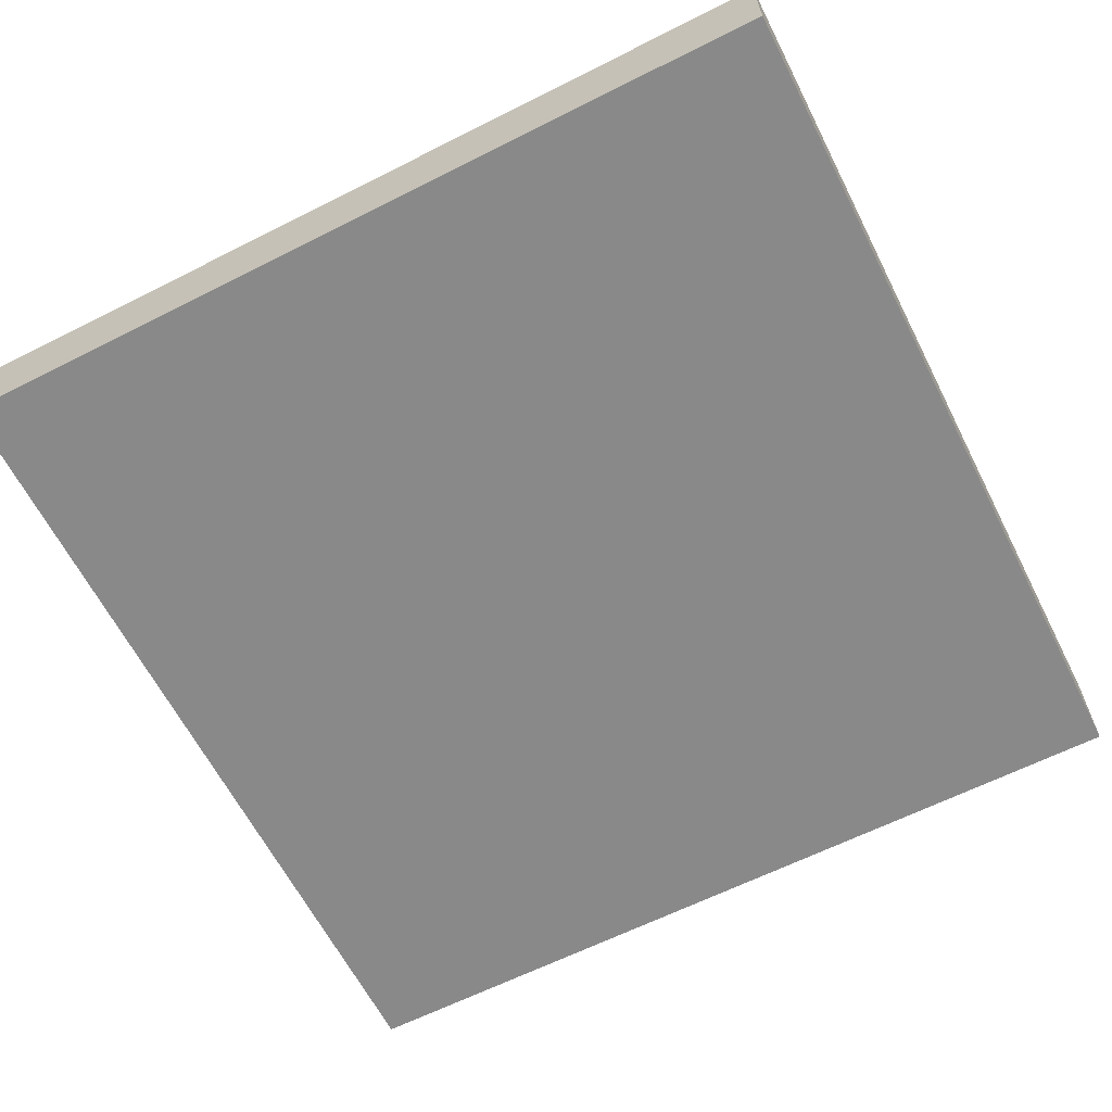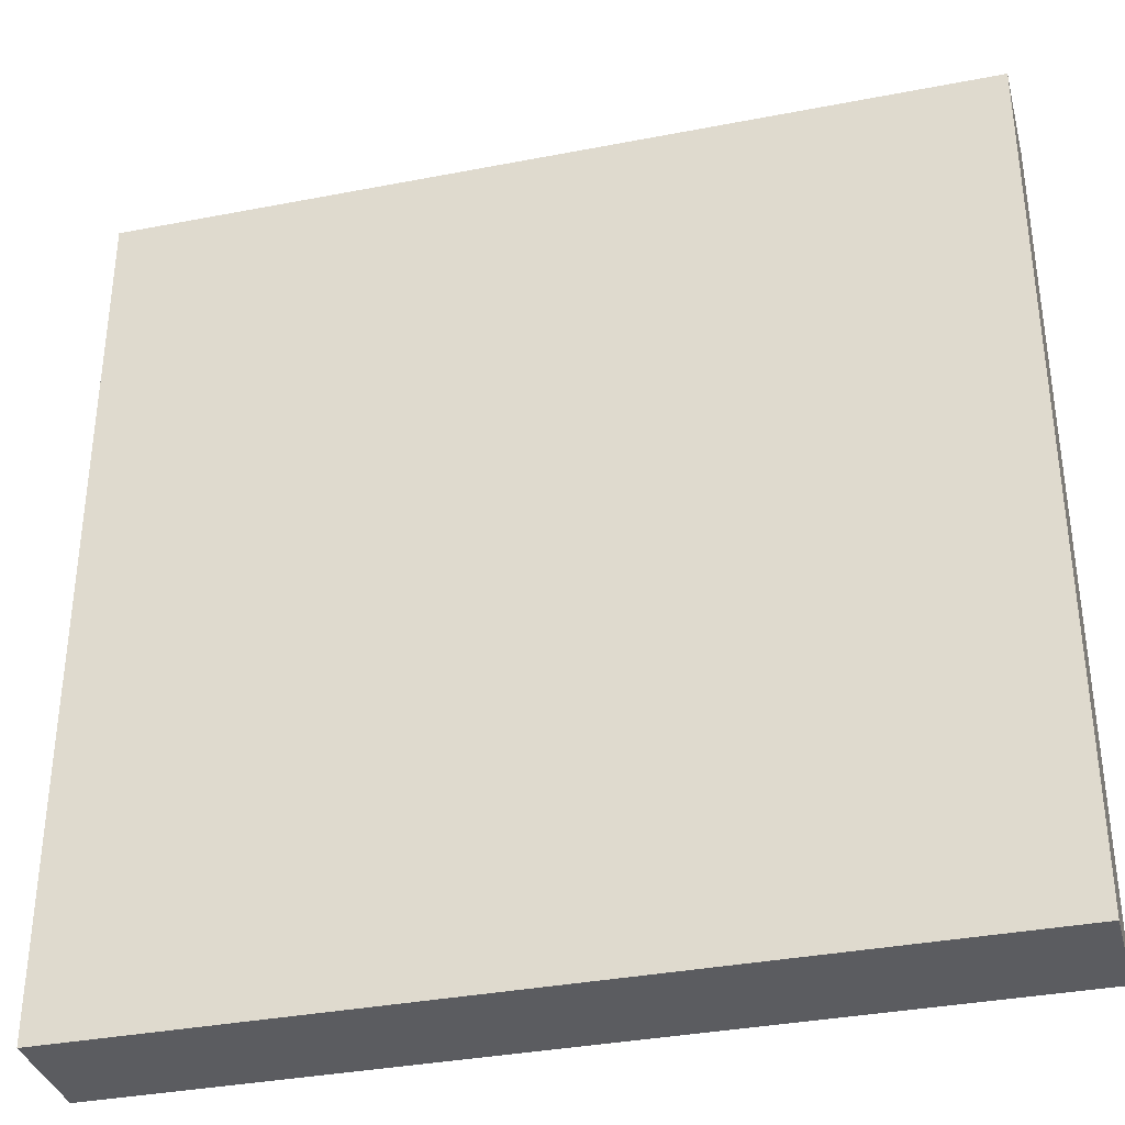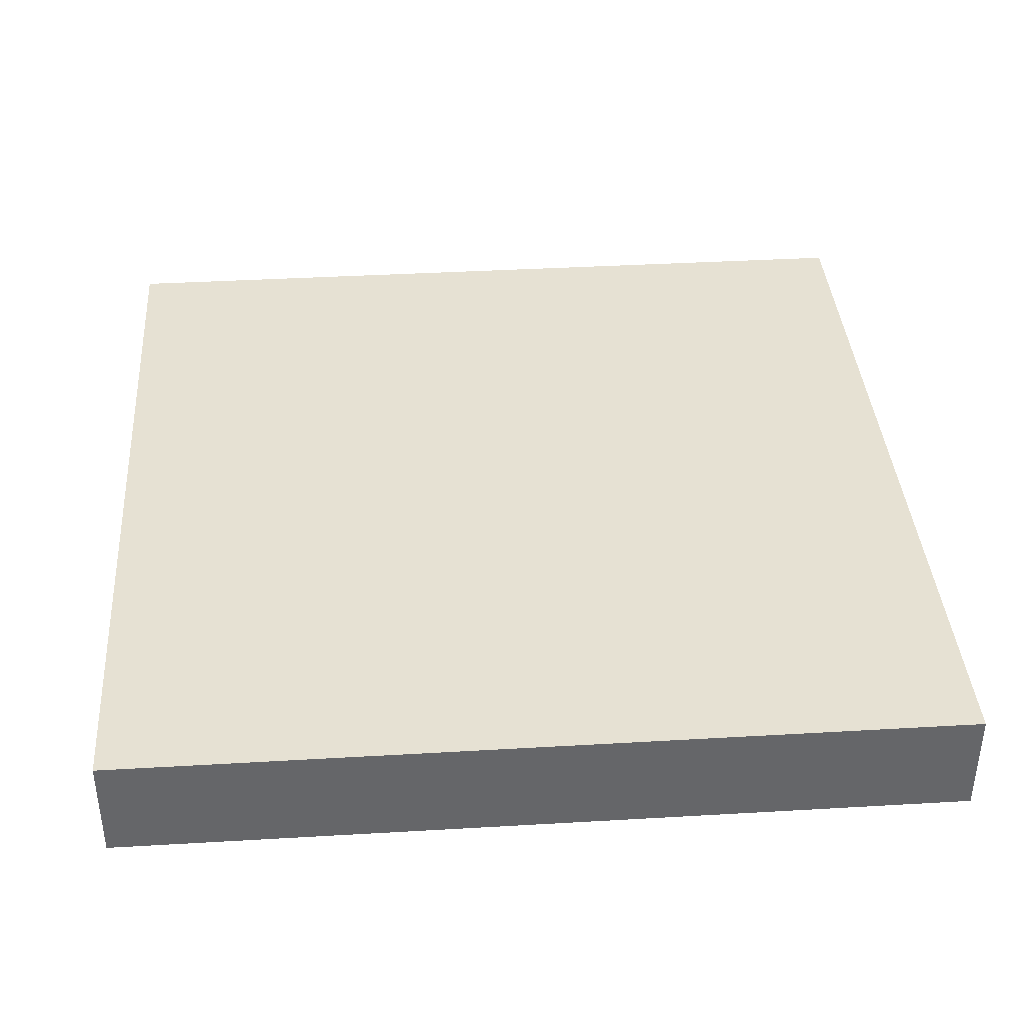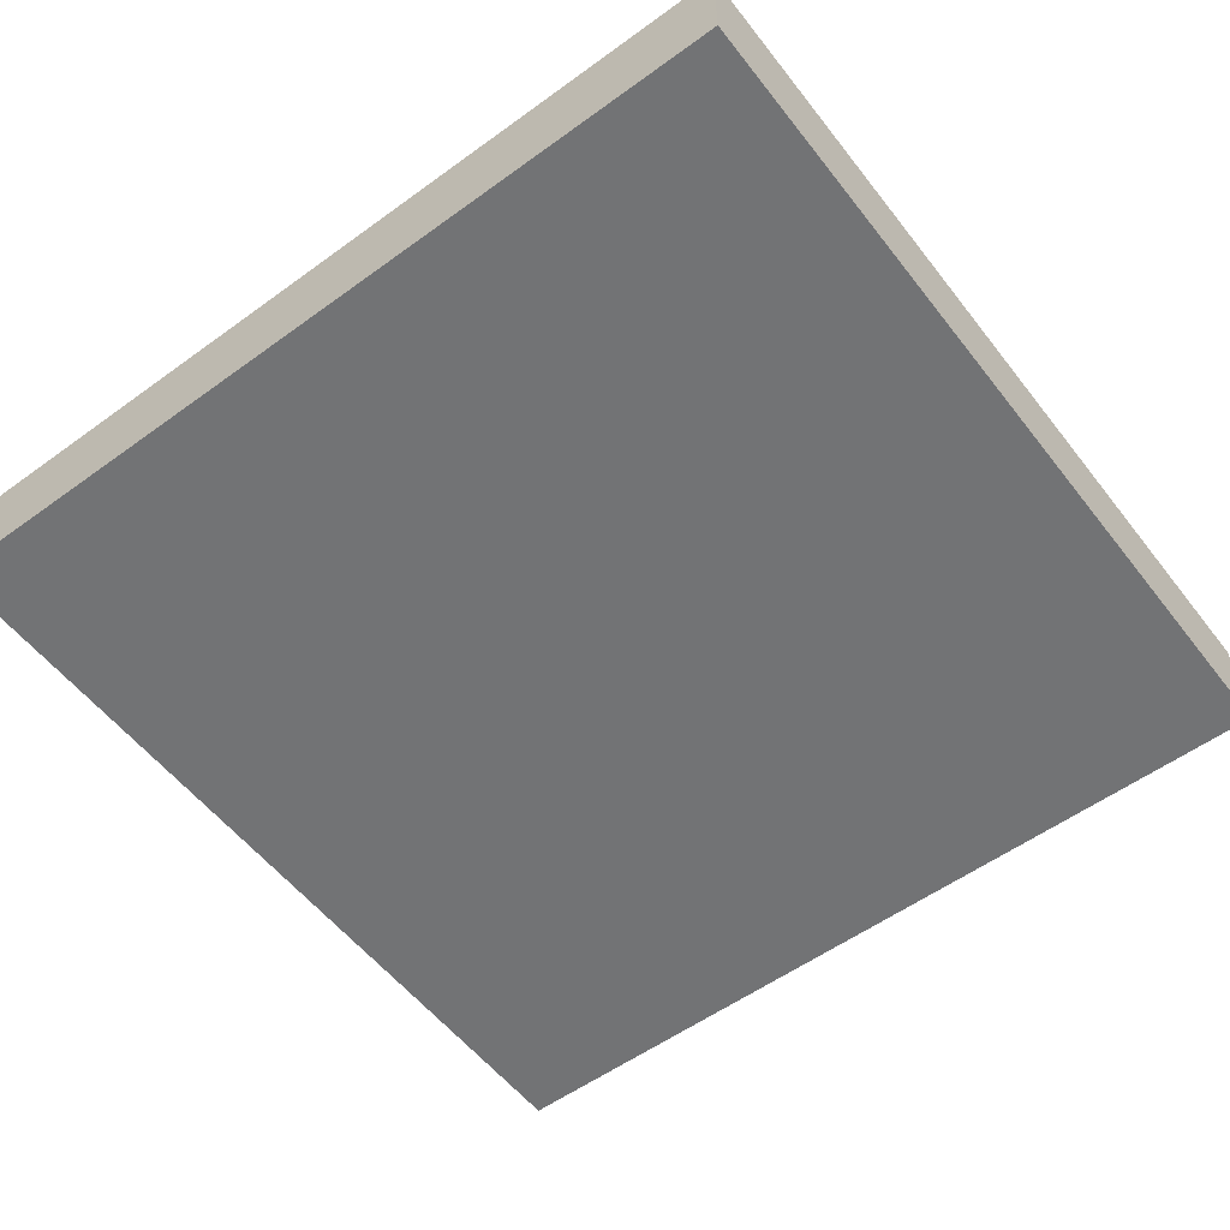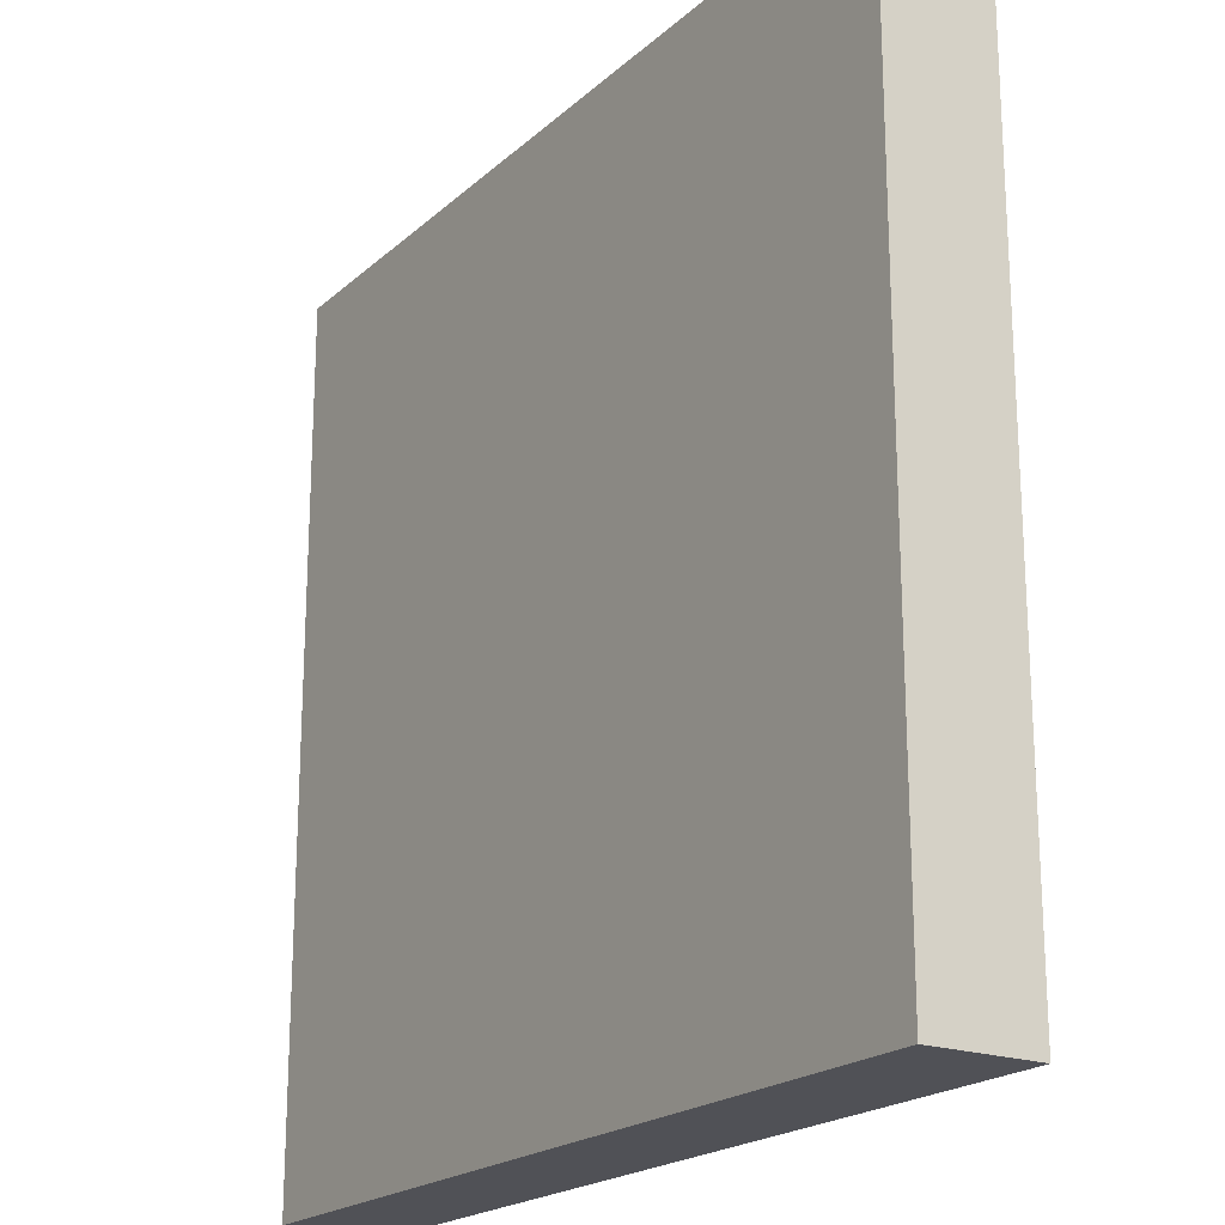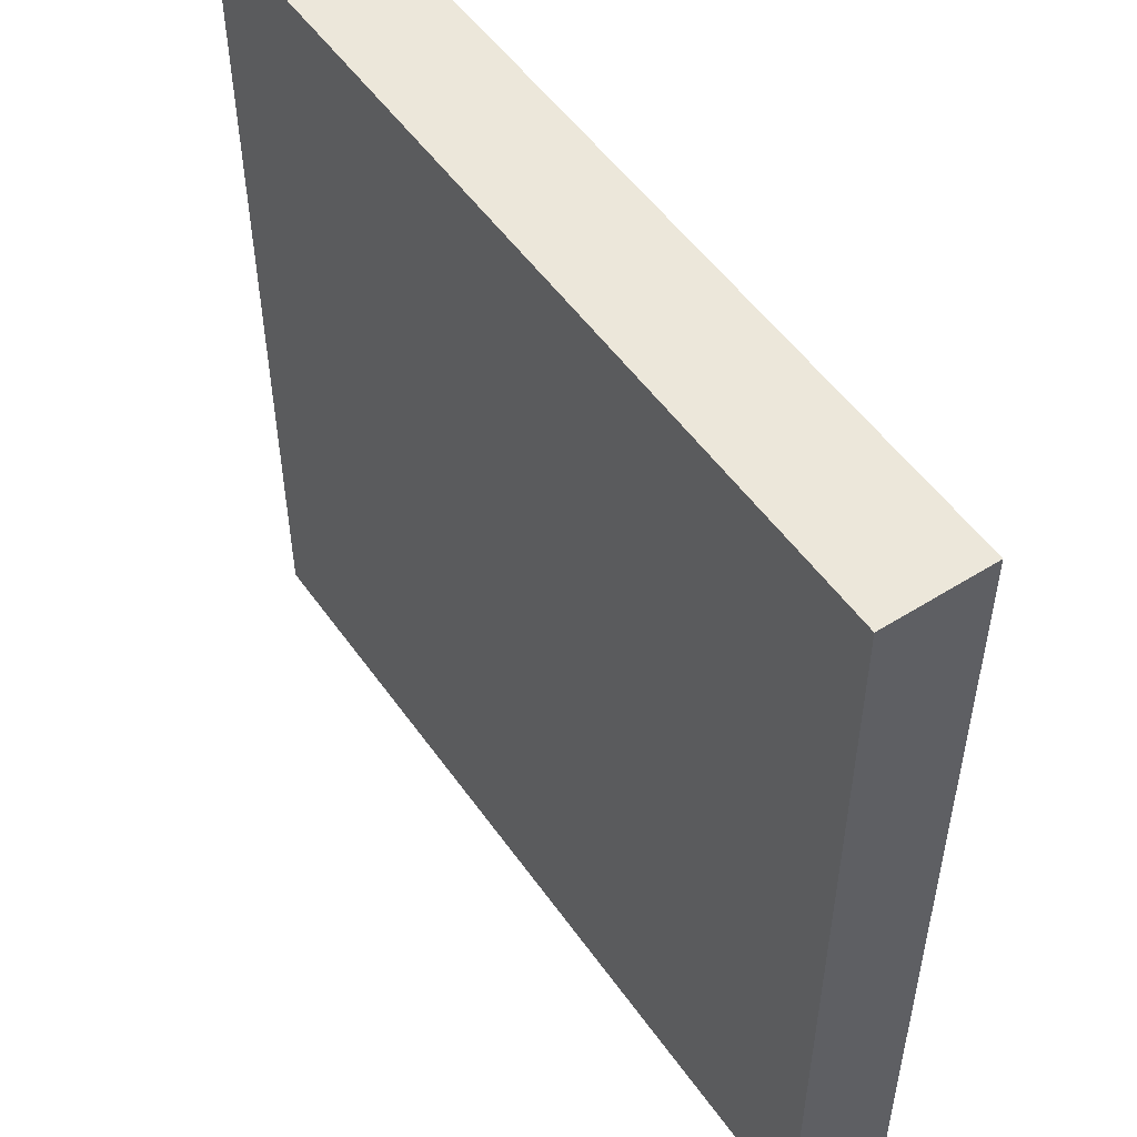
<metadata>
{"format":"obj","ext":"obj","renderer":"f3d","projection":"perspective","resolution":1024,"background":"white","views":[{"elev":-63.2,"azim":117.0,"up":"+Z"},{"elev":-35.3,"azim":-165.6,"up":"+Y"},{"elev":38.6,"azim":85.8,"up":"+Z"},{"elev":-55.7,"azim":37.3,"up":"+Z"},{"elev":-20.4,"azim":-123.0,"up":"+Y"},{"elev":52.2,"azim":-124.2,"up":"+Y"}]}
</metadata>
<code>
v 16 121 0
v 16 120 0
v 16 120 1
v 16 121 1
v 17 120 0
v 17 120 1
v 17 121 0
v 17 121 1
v 16 122 0
v 16 122 1
v 17 122 0
v 17 122 1
v 16 123 0
v 16 123 1
v 17 123 0
v 17 123 1
v 16 124 0
v 16 124 1
v 17 124 0
v 17 124 1
v 16 125 0
v 16 125 1
v 17 125 0
v 17 125 1
v 16 126 0
v 16 126 1
v 17 126 0
v 17 126 1
v 16 127 0
v 16 127 1
v 17 127 0
v 17 127 1
v 16 128 0
v 16 128 1
v 17 128 1
v 17 128 0
v 18 120 0
v 18 120 1
v 18 121 0
v 18 121 1
v 18 122 0
v 18 122 1
v 18 123 0
v 18 123 1
v 18 124 0
v 18 124 1
v 18 125 0
v 18 125 1
v 18 126 0
v 18 126 1
v 18 127 0
v 18 127 1
v 18 128 1
v 18 128 0
v 19 120 0
v 19 120 1
v 19 121 0
v 19 121 1
v 19 122 0
v 19 122 1
v 19 123 0
v 19 123 1
v 19 124 0
v 19 124 1
v 19 125 0
v 19 125 1
v 19 126 0
v 19 126 1
v 19 127 0
v 19 127 1
v 19 128 1
v 19 128 0
v 20 120 0
v 20 120 1
v 20 121 0
v 20 121 1
v 20 122 0
v 20 122 1
v 20 123 0
v 20 123 1
v 20 124 0
v 20 124 1
v 20 125 0
v 20 125 1
v 20 126 0
v 20 126 1
v 20 127 0
v 20 127 1
v 20 128 1
v 20 128 0
v 21 120 0
v 21 120 1
v 21 121 0
v 21 121 1
v 21 122 0
v 21 122 1
v 21 123 0
v 21 123 1
v 21 124 0
v 21 124 1
v 21 125 0
v 21 125 1
v 21 126 0
v 21 126 1
v 21 127 0
v 21 127 1
v 21 128 1
v 21 128 0
v 22 120 0
v 22 120 1
v 22 121 0
v 22 121 1
v 22 122 0
v 22 122 1
v 22 123 0
v 22 123 1
v 22 124 0
v 22 124 1
v 22 125 0
v 22 125 1
v 22 126 0
v 22 126 1
v 22 127 0
v 22 127 1
v 22 128 1
v 22 128 0
v 23 120 0
v 23 120 1
v 23 121 0
v 23 121 1
v 23 122 0
v 23 122 1
v 23 123 0
v 23 123 1
v 23 124 0
v 23 124 1
v 23 125 0
v 23 125 1
v 23 126 0
v 23 126 1
v 23 127 0
v 23 127 1
v 23 128 1
v 23 128 0
v 24 121 1
v 24 120 1
v 24 120 0
v 24 121 0
v 24 122 1
v 24 122 0
v 24 123 1
v 24 123 0
v 24 124 1
v 24 124 0
v 24 125 1
v 24 125 0
v 24 126 1
v 24 126 0
v 24 127 1
v 24 127 0
v 24 128 1
v 24 128 0
g 101_Piece10_15_0
f 1 2 3 4
f 3 2 5 6
f 7 5 2 1
f 4 3 6 8
f 9 1 4 10
f 11 7 1 9
f 10 4 8 12
f 13 9 10 14
f 15 11 9 13
f 14 10 12 16
f 17 13 14 18
f 19 15 13 17
f 18 14 16 20
f 21 17 18 22
f 23 19 17 21
f 22 18 20 24
f 25 21 22 26
f 27 23 21 25
f 26 22 24 28
f 29 25 26 30
f 31 27 25 29
f 30 26 28 32
f 33 29 30 34
f 33 34 35 36
f 36 31 29 33
f 34 30 32 35
f 6 5 37 38
f 39 37 5 7
f 8 6 38 40
f 41 39 7 11
f 12 8 40 42
f 43 41 11 15
f 16 12 42 44
f 45 43 15 19
f 20 16 44 46
f 47 45 19 23
f 24 20 46 48
f 49 47 23 27
f 28 24 48 50
f 51 49 27 31
f 32 28 50 52
f 36 35 53 54
f 54 51 31 36
f 35 32 52 53
f 38 37 55 56
f 57 55 37 39
f 40 38 56 58
f 59 57 39 41
f 42 40 58 60
f 61 59 41 43
f 44 42 60 62
f 63 61 43 45
f 46 44 62 64
f 65 63 45 47
f 48 46 64 66
f 67 65 47 49
f 50 48 66 68
f 69 67 49 51
f 52 50 68 70
f 54 53 71 72
f 72 69 51 54
f 53 52 70 71
f 56 55 73 74
f 75 73 55 57
f 58 56 74 76
f 77 75 57 59
f 60 58 76 78
f 79 77 59 61
f 62 60 78 80
f 81 79 61 63
f 64 62 80 82
f 83 81 63 65
f 66 64 82 84
f 85 83 65 67
f 68 66 84 86
f 87 85 67 69
f 70 68 86 88
f 72 71 89 90
f 90 87 69 72
f 71 70 88 89
f 74 73 91 92
f 93 91 73 75
f 76 74 92 94
f 95 93 75 77
f 78 76 94 96
f 97 95 77 79
f 80 78 96 98
f 99 97 79 81
f 82 80 98 100
f 101 99 81 83
f 84 82 100 102
f 103 101 83 85
f 86 84 102 104
f 105 103 85 87
f 88 86 104 106
f 90 89 107 108
f 108 105 87 90
f 89 88 106 107
f 92 91 109 110
f 111 109 91 93
f 94 92 110 112
f 113 111 93 95
f 96 94 112 114
f 115 113 95 97
f 98 96 114 116
f 117 115 97 99
f 100 98 116 118
f 119 117 99 101
f 102 100 118 120
f 121 119 101 103
f 104 102 120 122
f 123 121 103 105
f 106 104 122 124
f 108 107 125 126
f 126 123 105 108
f 107 106 124 125
f 110 109 127 128
f 129 127 109 111
f 112 110 128 130
f 131 129 111 113
f 114 112 130 132
f 133 131 113 115
f 116 114 132 134
f 135 133 115 117
f 118 116 134 136
f 137 135 117 119
f 120 118 136 138
f 139 137 119 121
f 122 120 138 140
f 141 139 121 123
f 124 122 140 142
f 126 125 143 144
f 144 141 123 126
f 125 124 142 143
f 145 146 147 148
f 128 127 147 146
f 148 147 127 129
f 130 128 146 145
f 149 145 148 150
f 150 148 129 131
f 132 130 145 149
f 151 149 150 152
f 152 150 131 133
f 134 132 149 151
f 153 151 152 154
f 154 152 133 135
f 136 134 151 153
f 155 153 154 156
f 156 154 135 137
f 138 136 153 155
f 157 155 156 158
f 158 156 137 139
f 140 138 155 157
f 159 157 158 160
f 160 158 139 141
f 142 140 157 159
f 161 159 160 162
f 144 143 161 162
f 162 160 141 144
f 143 142 159 161

</code>
